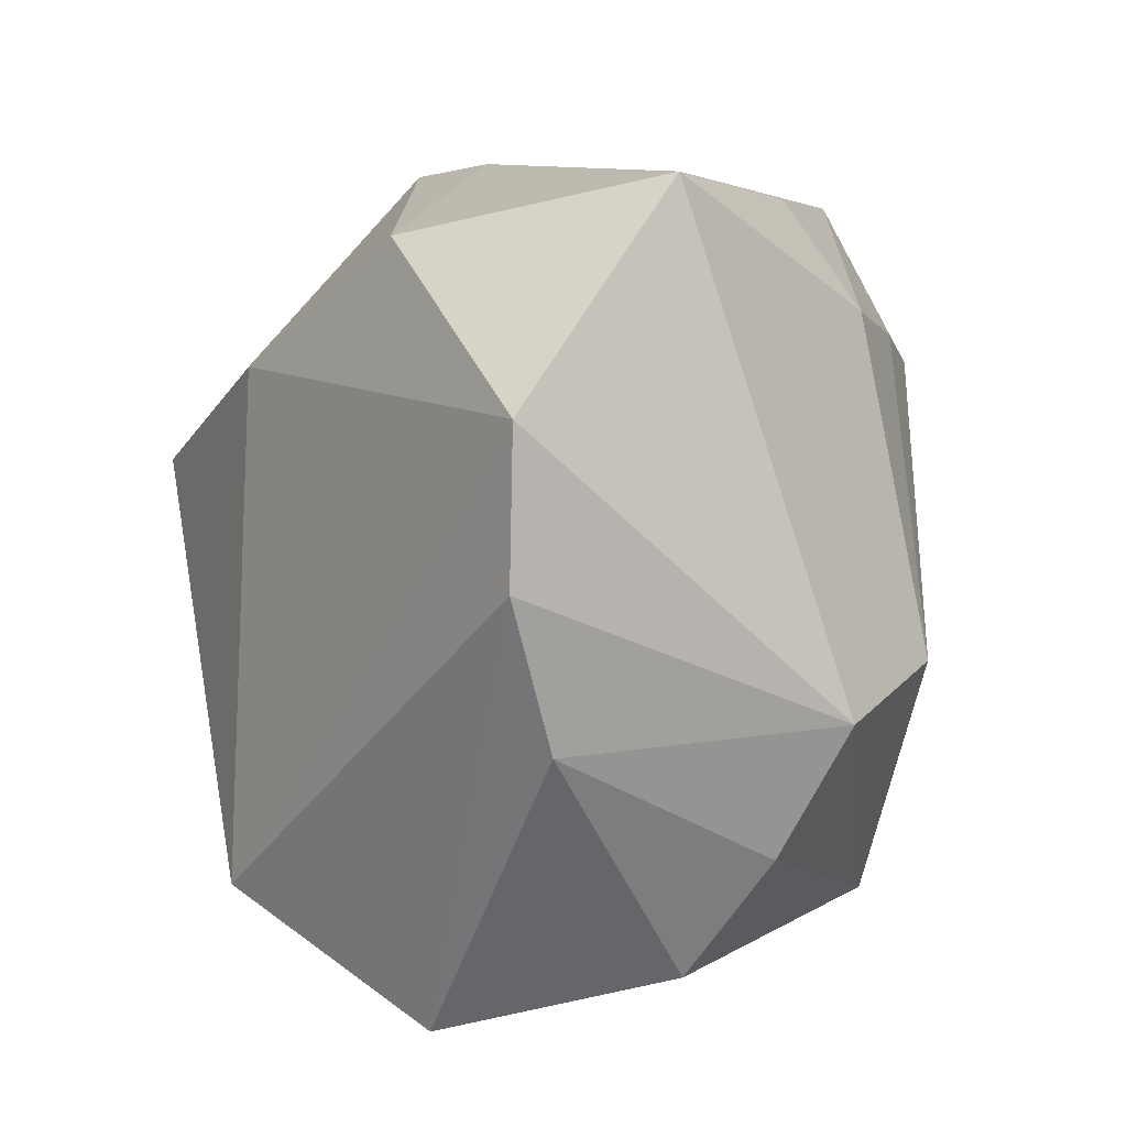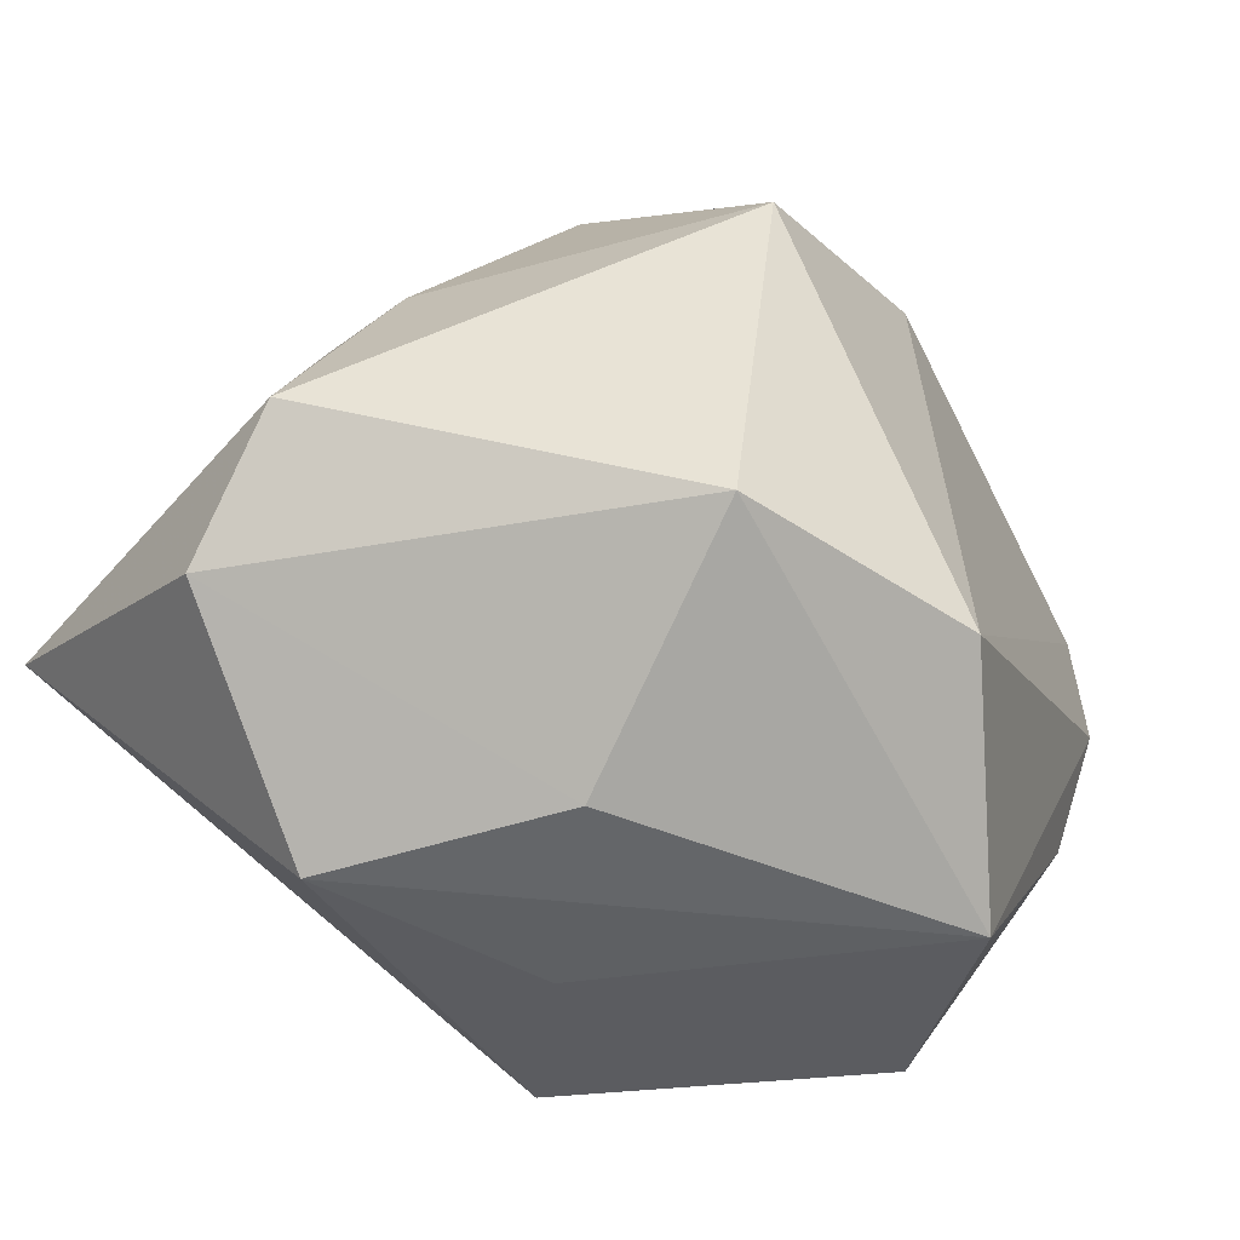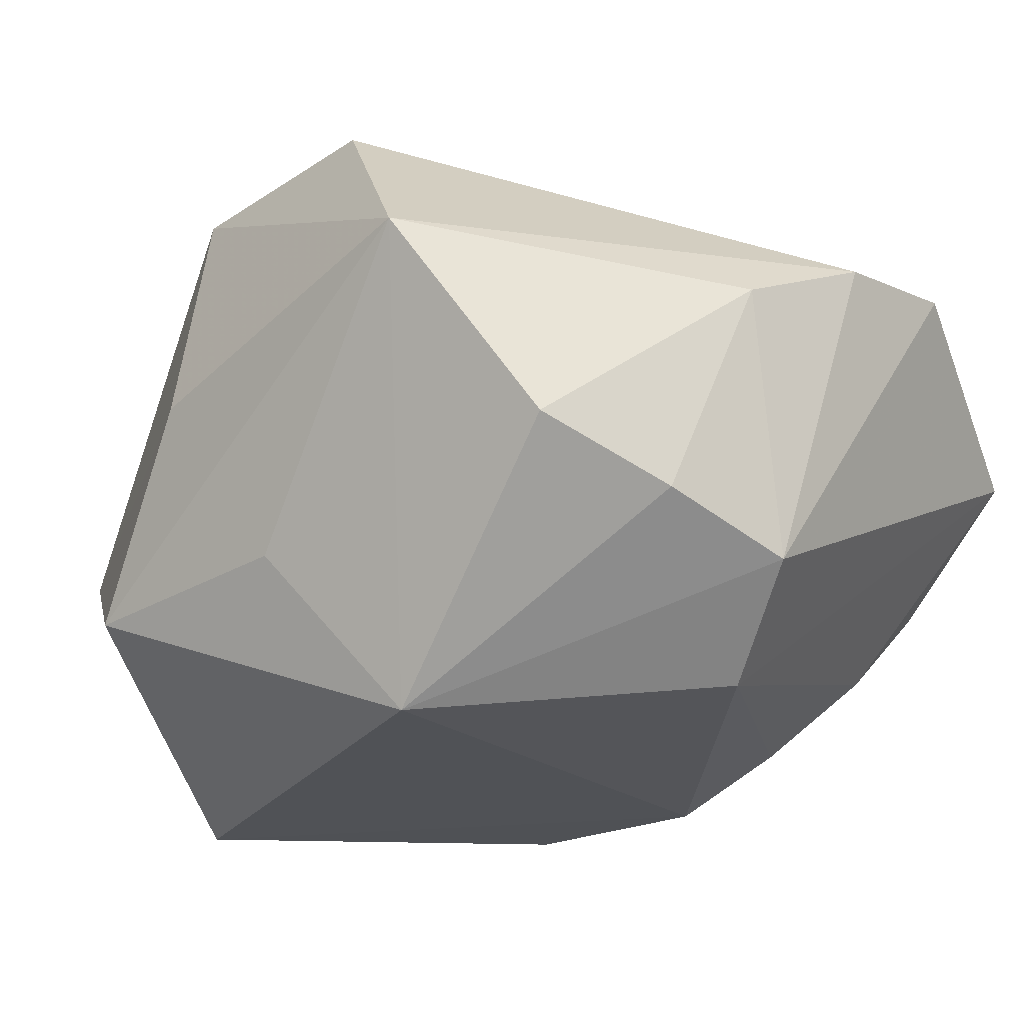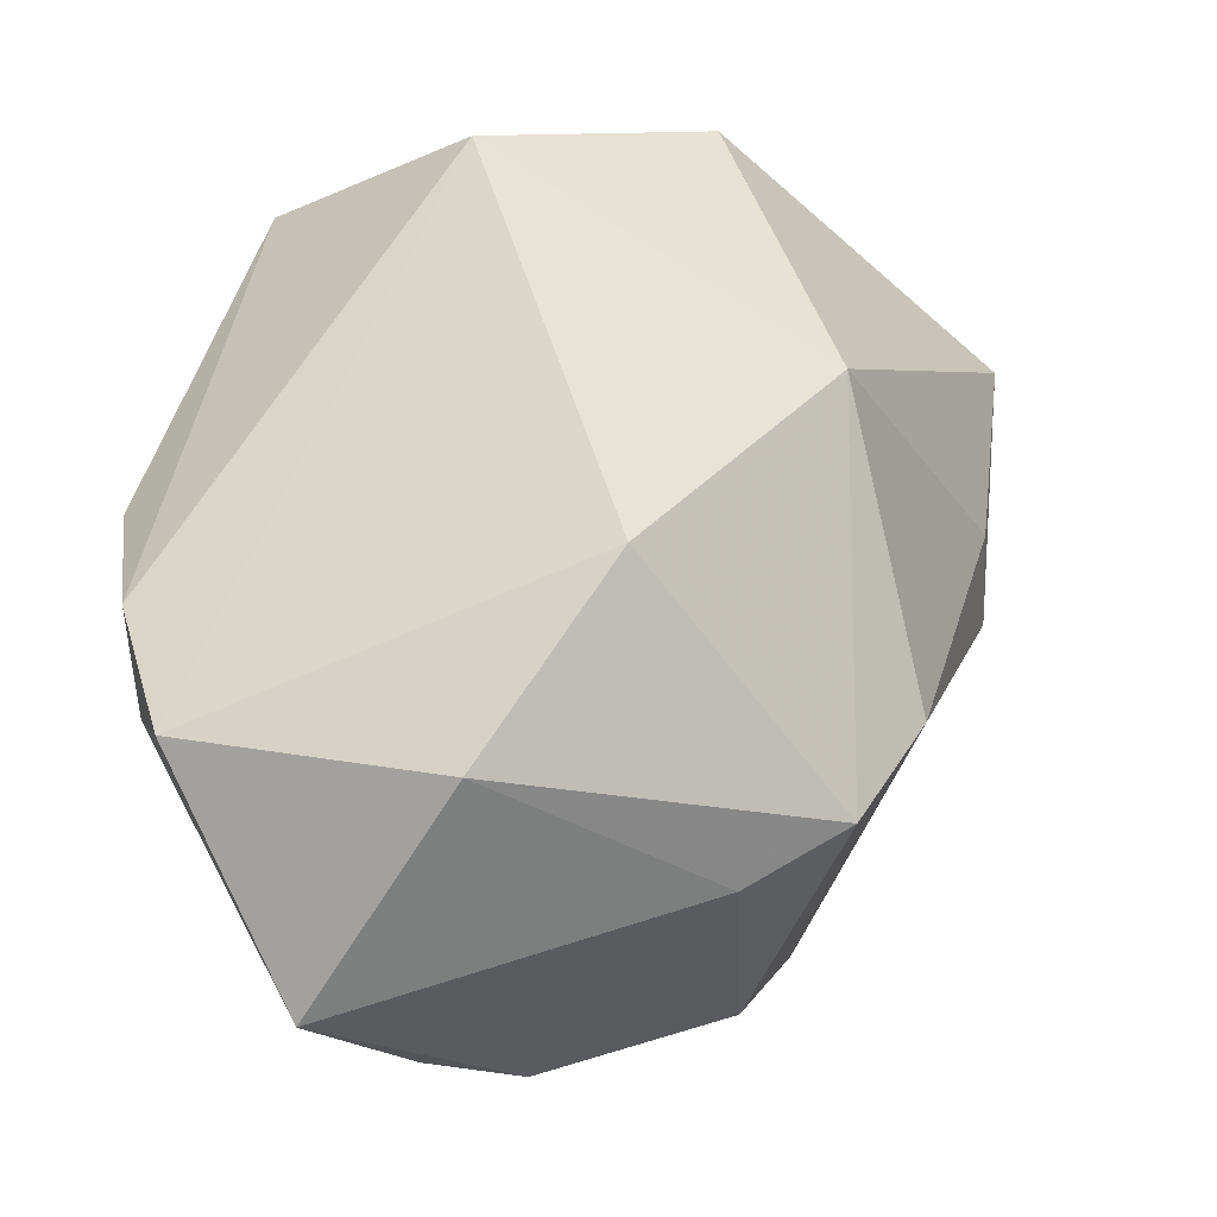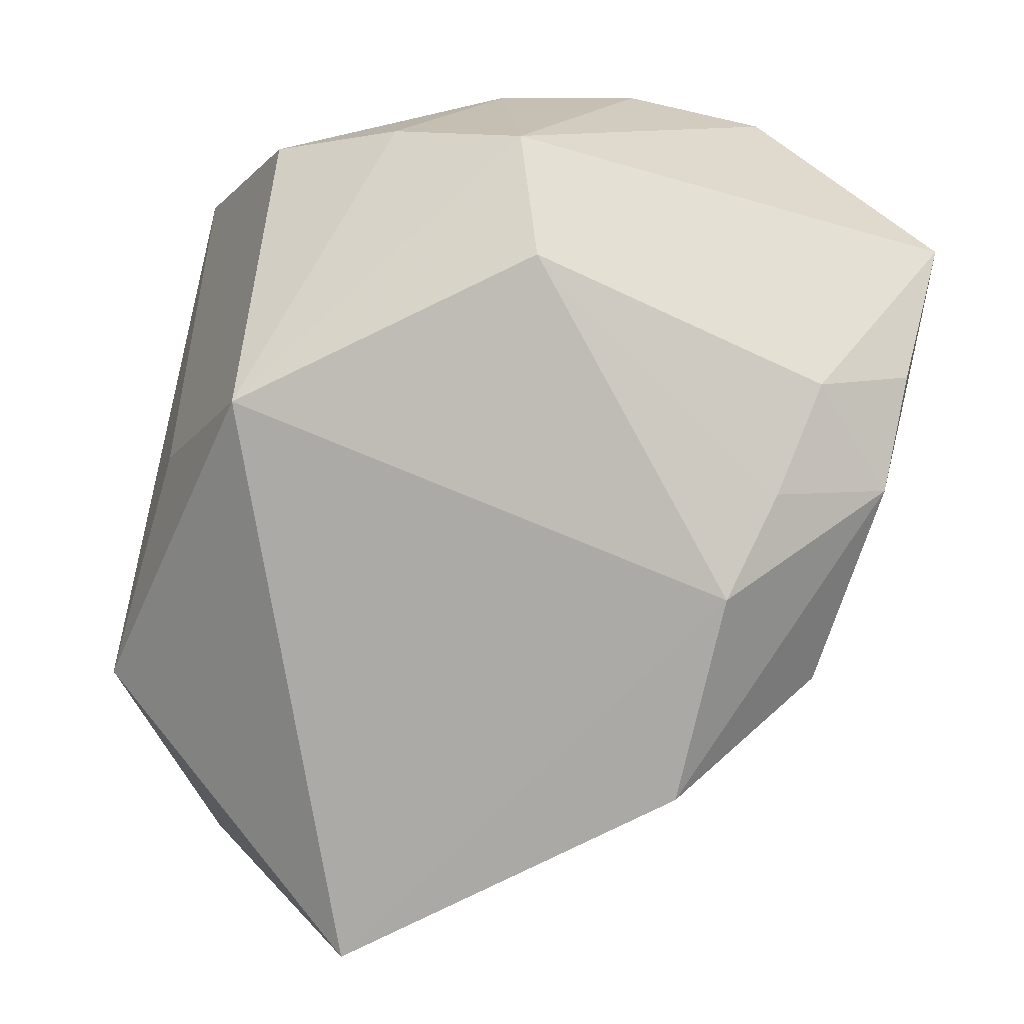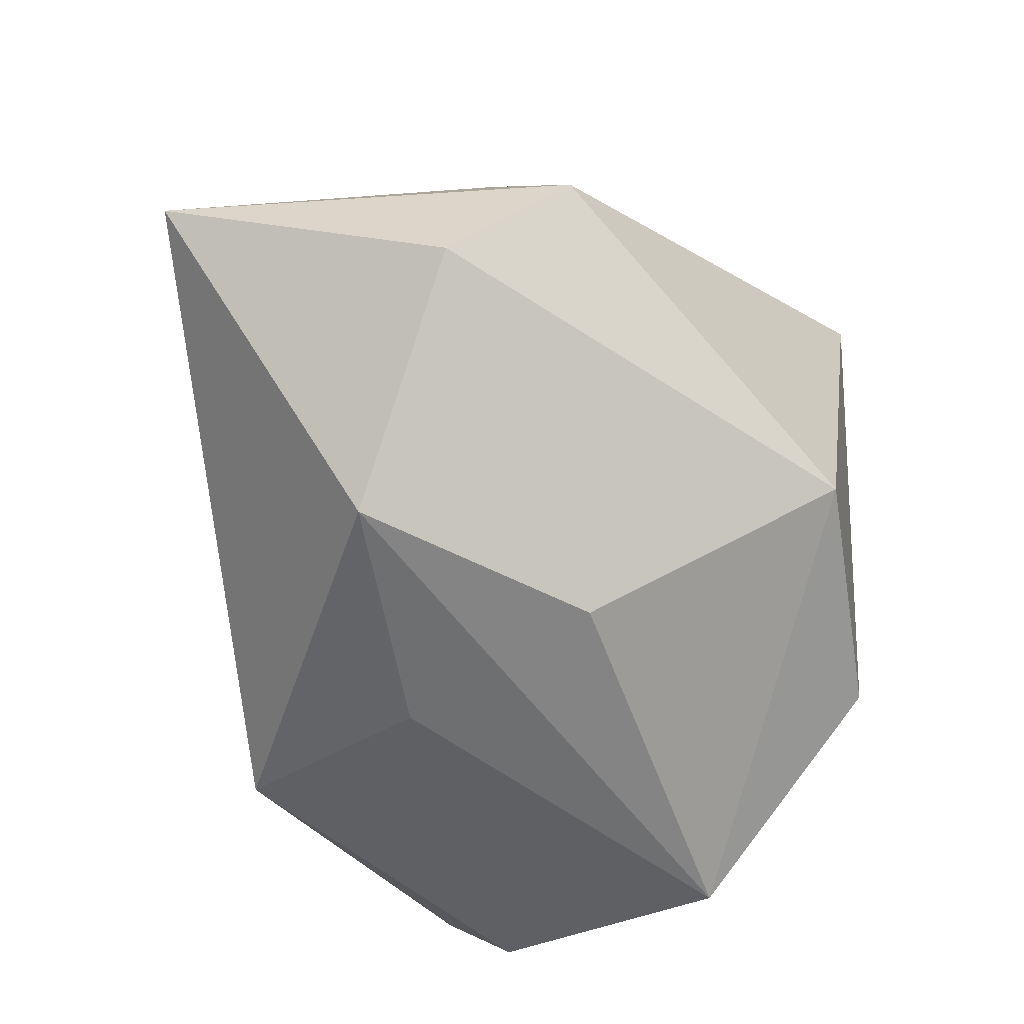
<metadata>
{"format":"obj","ext":"obj","renderer":"f3d","projection":"perspective","resolution":1024,"background":"white","views":[{"elev":8.5,"azim":71.2,"up":"+Y"},{"elev":-51.7,"azim":-45.8,"up":"+Y"},{"elev":-10.6,"azim":44.1,"up":"+Z"},{"elev":49.1,"azim":163.9,"up":"+Z"},{"elev":-68.5,"azim":78.2,"up":"+Z"},{"elev":-61.3,"azim":-91.6,"up":"+Y"}]}
</metadata>
<code>
v -0.03215 0.009817 -0.002977
v -7.57e-06 -0.03149 -0.008985
v 0.02921 -0.002769 -0.0203
v 0.02867 -0.0269 0.0001876
v 0.03381 -0.01665 -0.005367
v 0.01337 0.02198 -0.02405
v 0.01716 -0.03308 0.01751
v -0.02072 -0.03308 -0.01325
v 0.02197 0.02455 -0.01739
v 0.01685 0.03074 0.02009
v 0.03123 0.03567 0.001893
v -0.03209 0.00794 0.006101
v 0.0368 -0.005788 -0.01047
v 0.0368 0.005563 0.01691
v 0.035 -0.007091 0.01303
v -0.01373 0.0187 -0.03176
v -0.004894 0.03029 -0.01998
v -0.001927 0.0362 0.006483
v -0.03574 -0.007239 -0.0314
v 0.01169 -0.02602 -0.02287
v -0.01176 -0.03308 0.005723
v 0.001712 0.01977 0.02814
v 0.03661 0.01824 0.01658
v 0.001955 -0.02361 0.03042
v -0.0113 0.03504 0.009823
v 0.004955 0.019 -0.02959
v -0.01779 0.01021 0.03096
v -0.03859 -0.02077 -0.006788
v 0.02212 0.03342 -0.0104
v -0.01888 0.02867 0.01134
v -0.01859 -0.0232 0.02651
v 0.01347 0.03254 -0.01776
v -0.04093 -0.01197 0.003396
f 33 31 27
f 28 31 33
f 26 20 19
f 28 33 19
f 19 33 1
f 27 31 24
f 24 31 7
f 7 31 21
f 21 31 28
f 22 25 27
f 27 24 22
f 22 24 23
f 27 25 30
f 26 19 16
f 16 19 1
f 1 30 16
f 16 30 25
f 8 21 28
f 28 19 8
f 8 19 20
f 7 21 8
f 7 20 4
f 20 5 4
f 4 15 7
f 5 15 4
f 1 33 12
f 12 30 1
f 12 33 27
f 27 30 12
f 2 20 7
f 7 8 2
f 2 8 20
f 10 22 23
f 23 11 10
f 25 22 10
f 13 11 23
f 13 5 20
f 13 15 5
f 9 6 32
f 26 16 32
f 32 6 26
f 9 11 3
f 11 13 3
f 3 6 9
f 26 6 3
f 3 20 26
f 3 13 20
f 14 13 23
f 15 13 14
f 23 24 14
f 14 24 7
f 7 15 14
f 29 11 9
f 9 32 29
f 29 32 11
f 17 16 25
f 17 32 16
f 11 32 18
f 25 10 18
f 18 10 11
f 18 17 25
f 32 17 18

</code>
